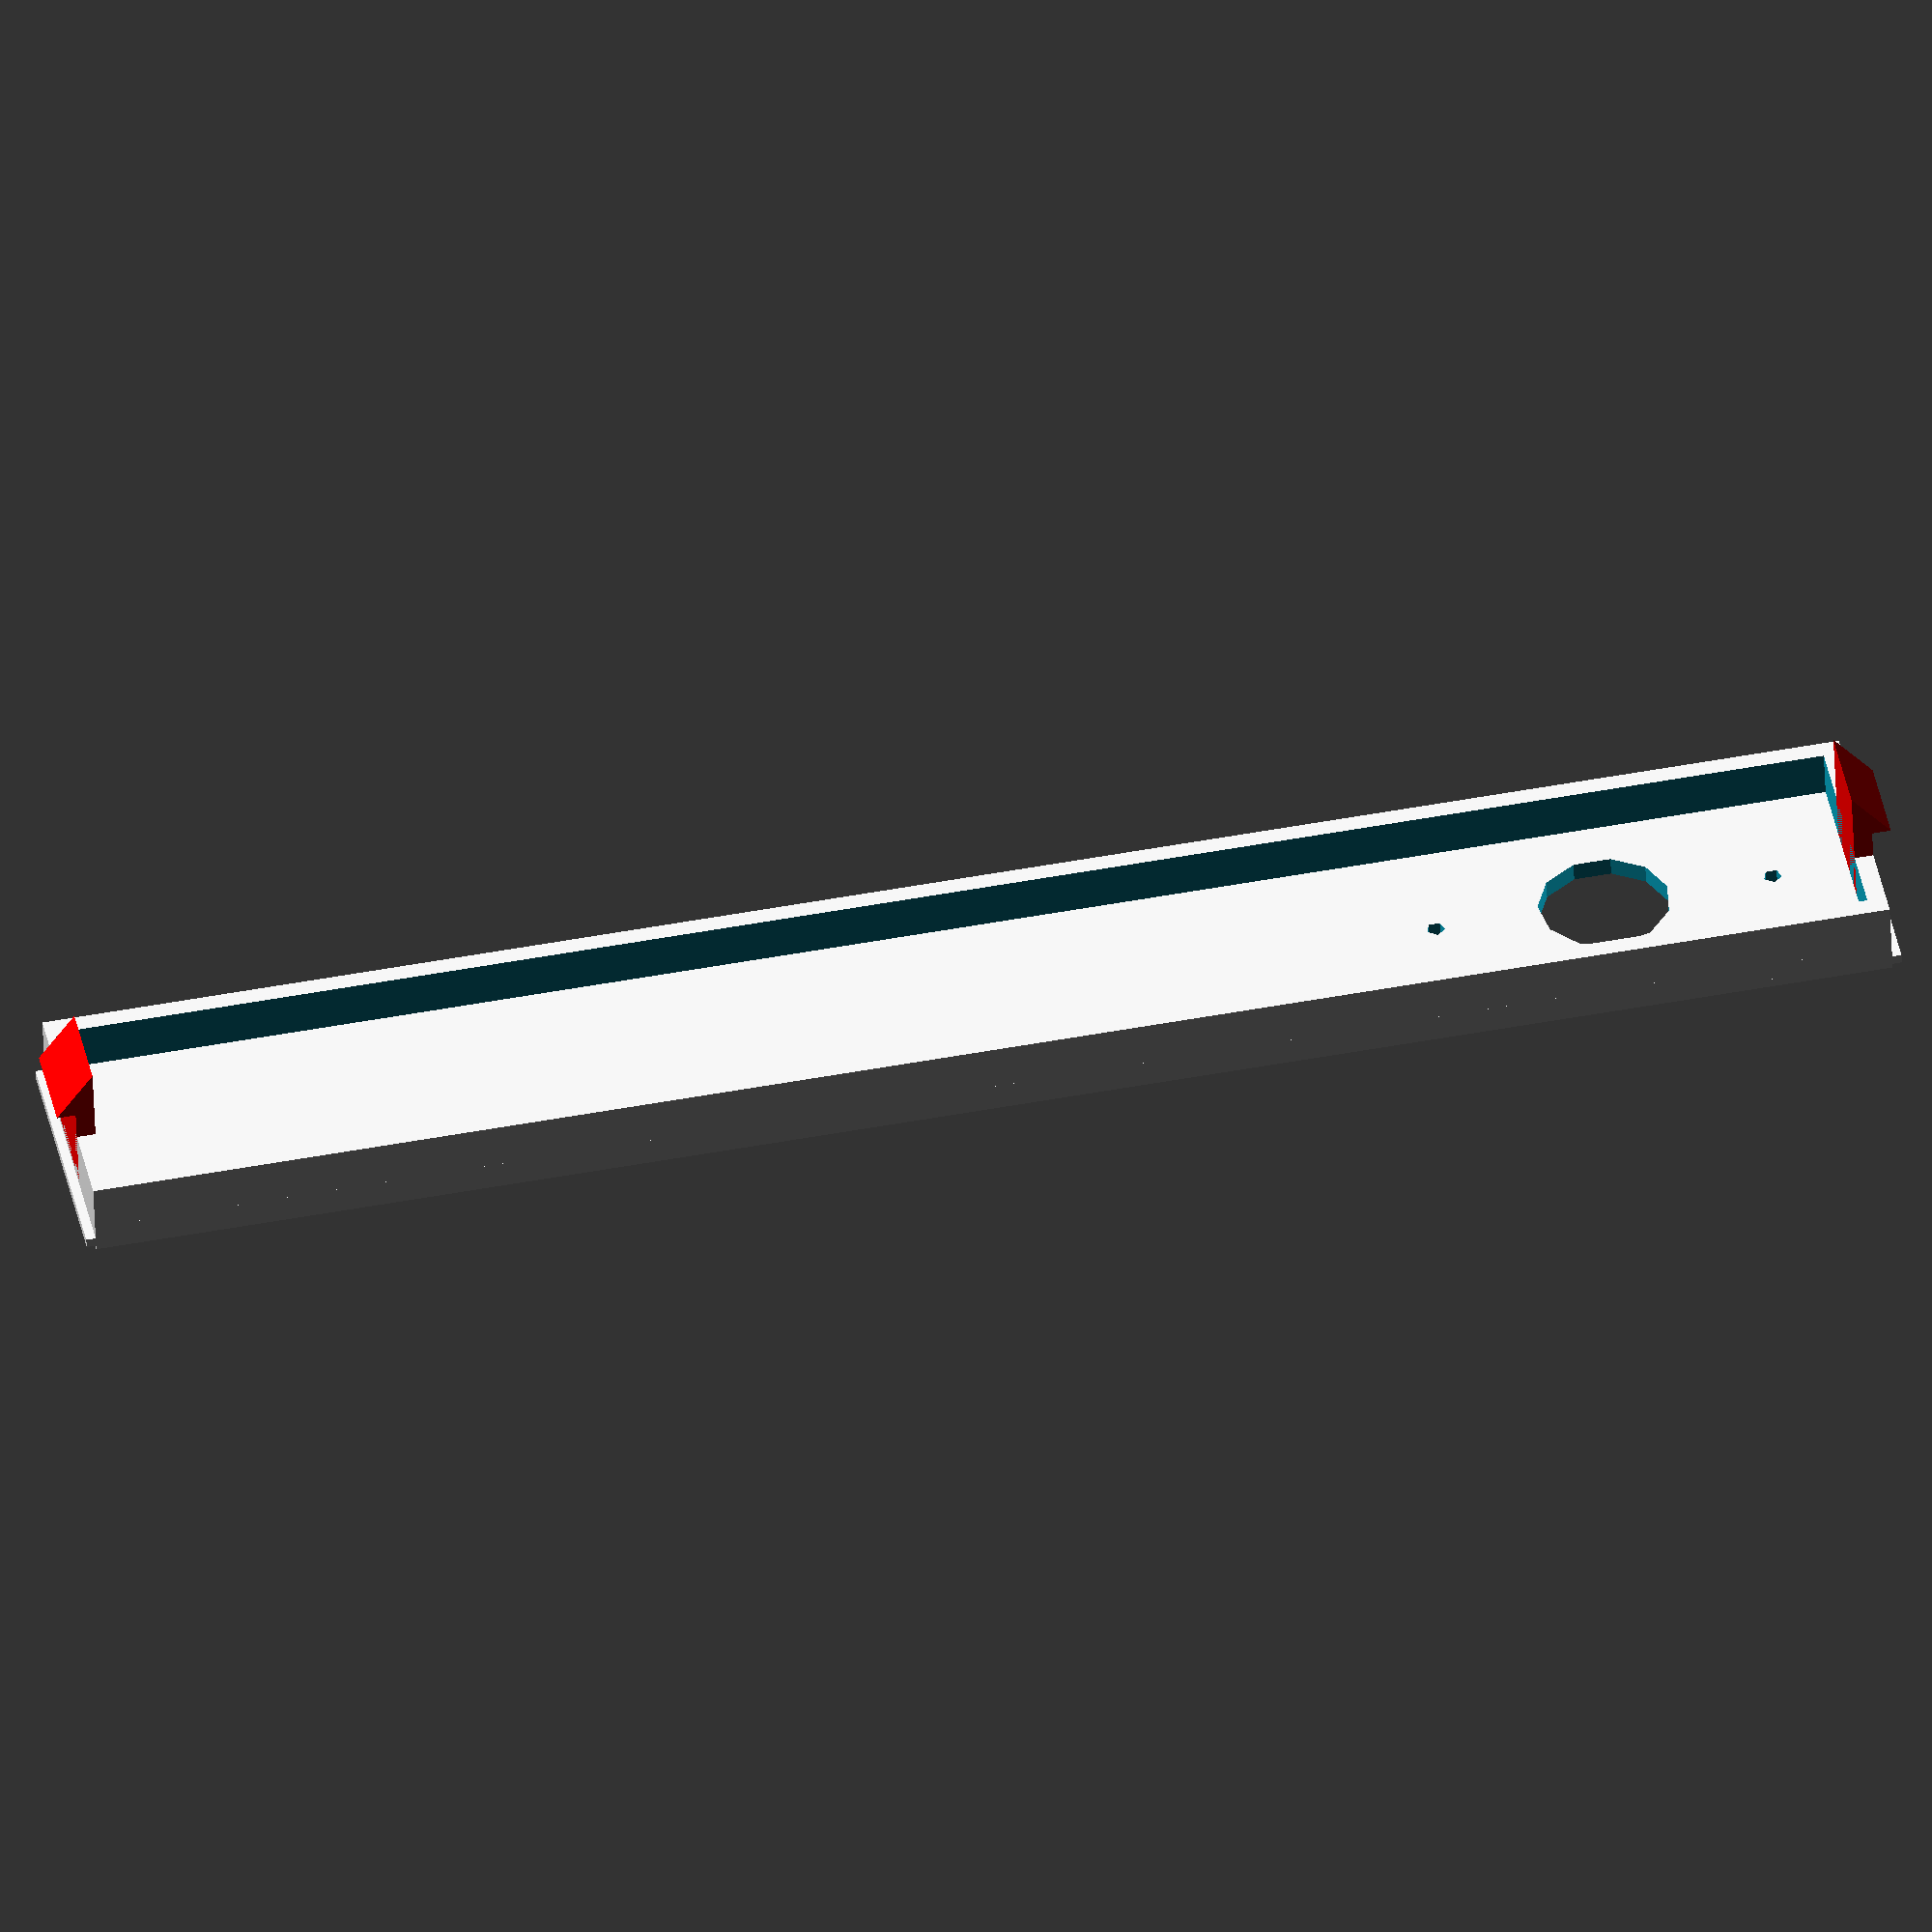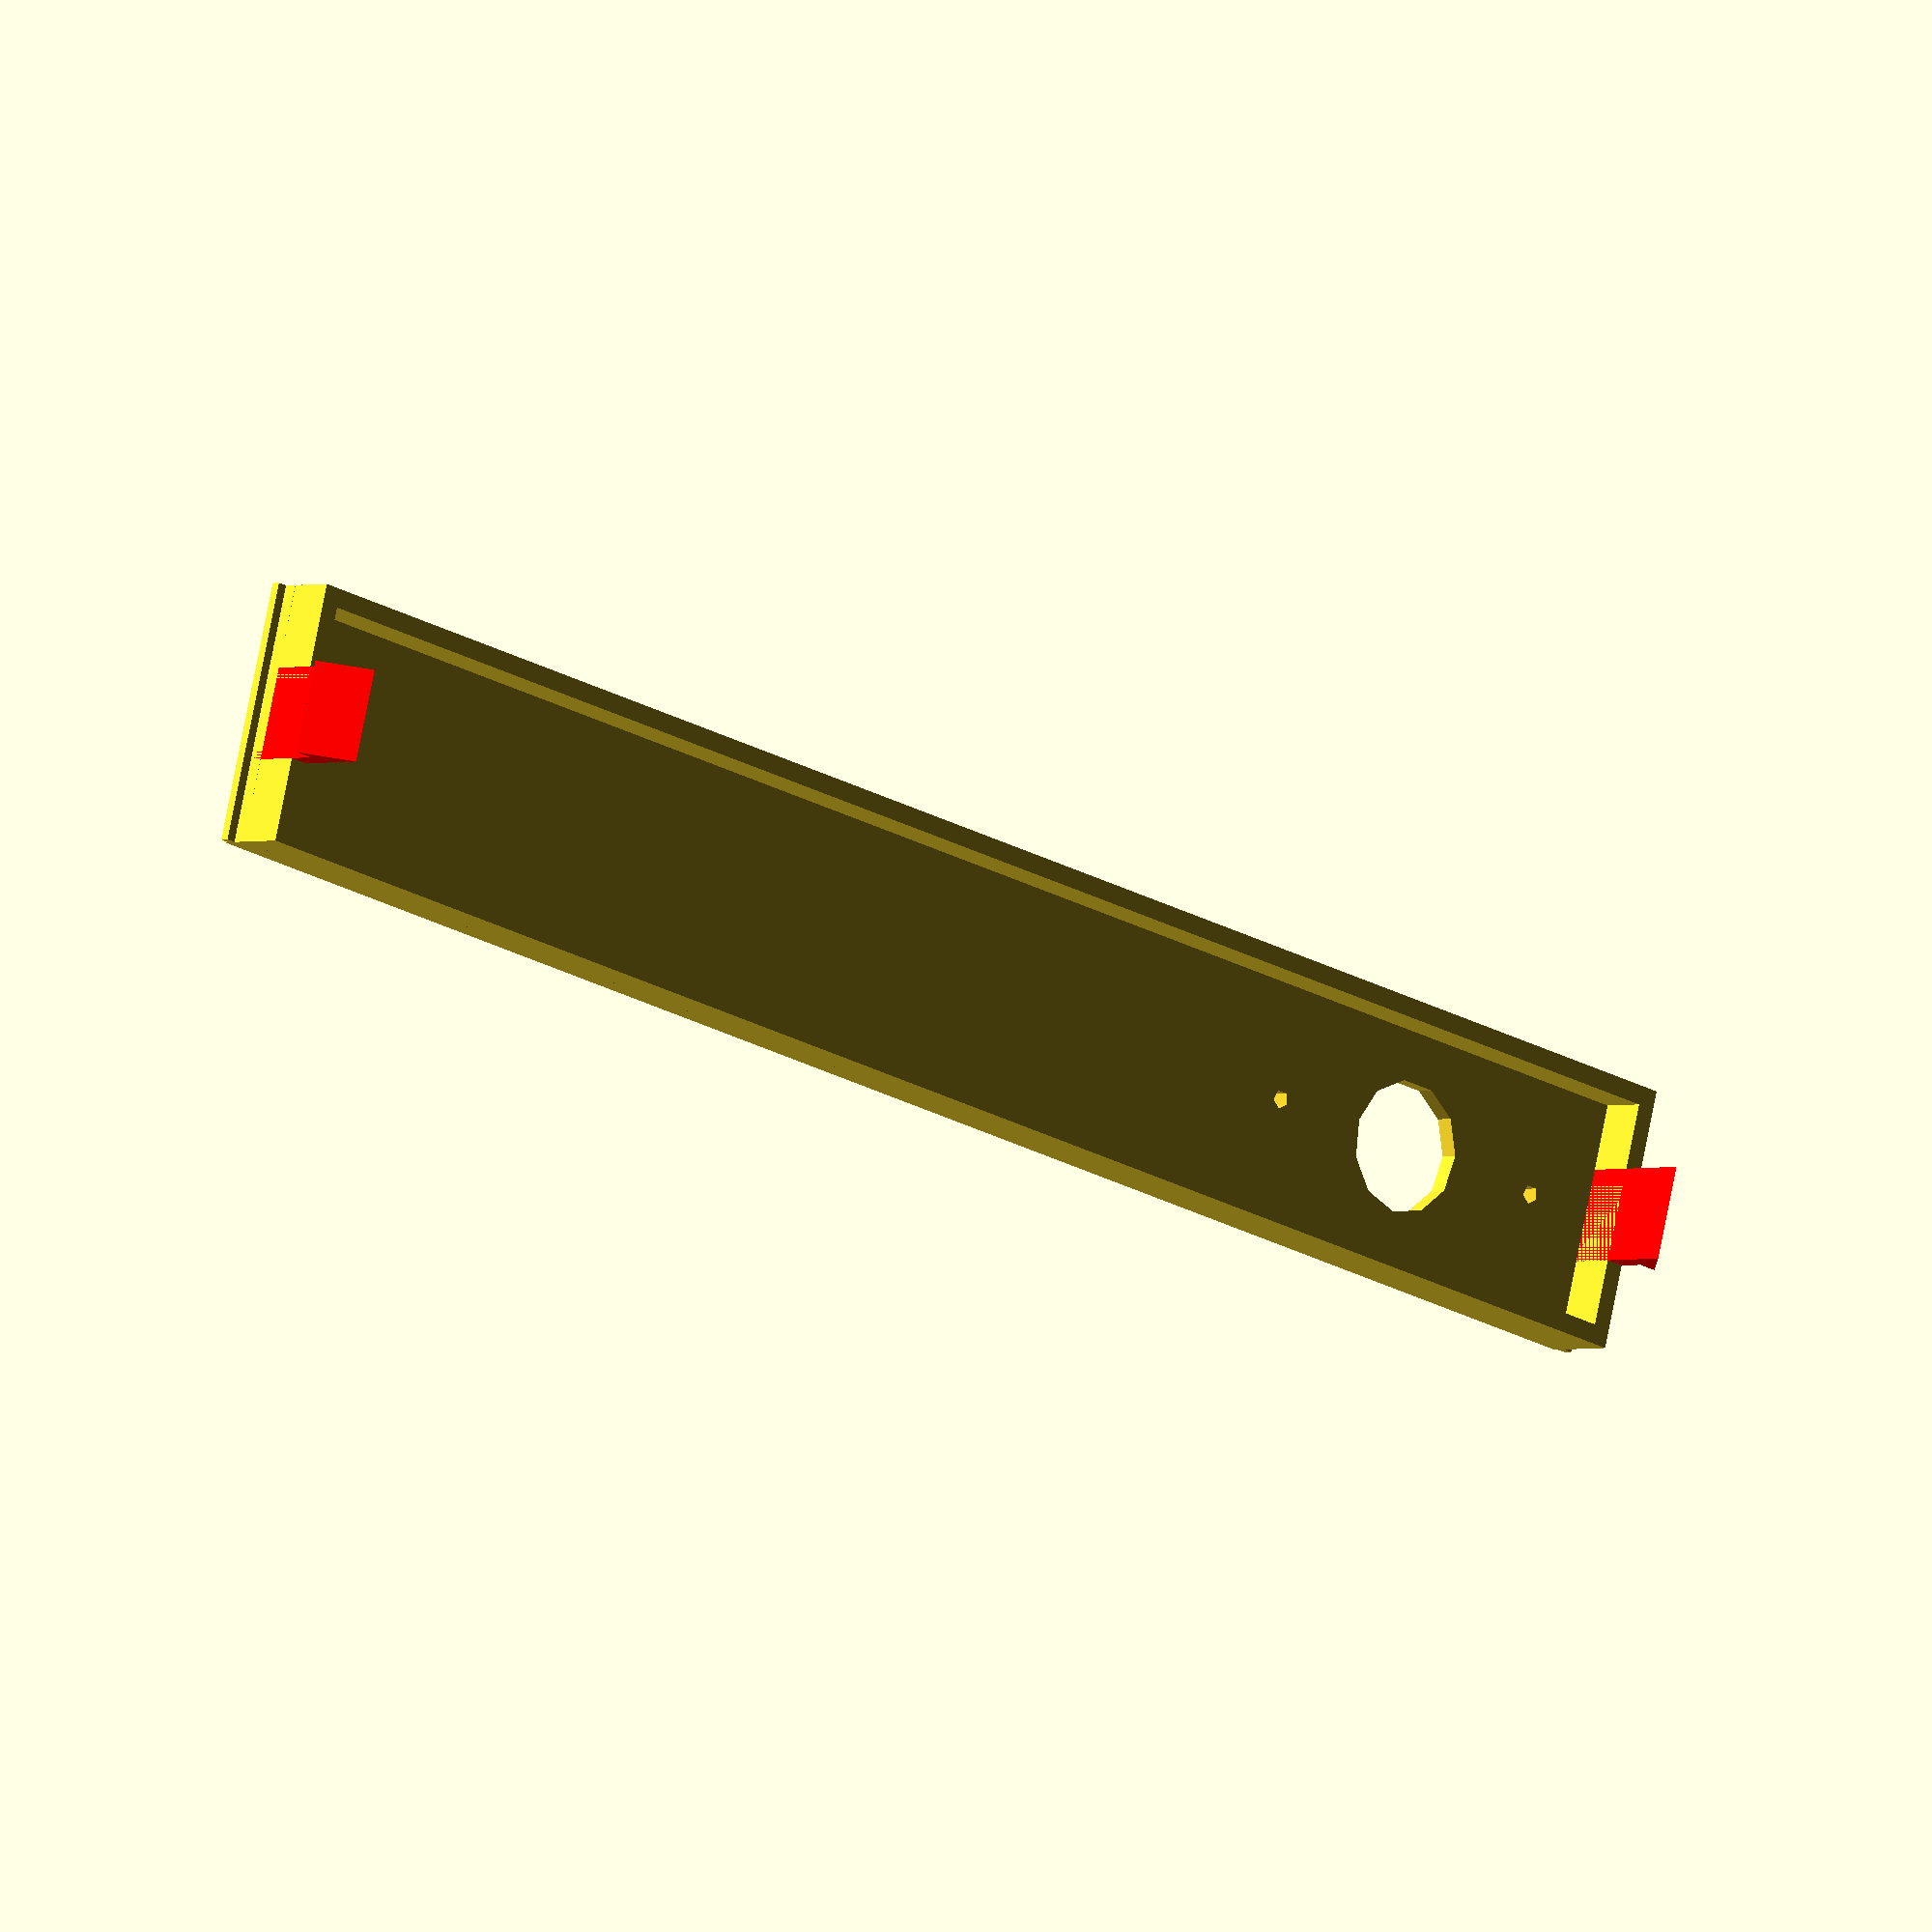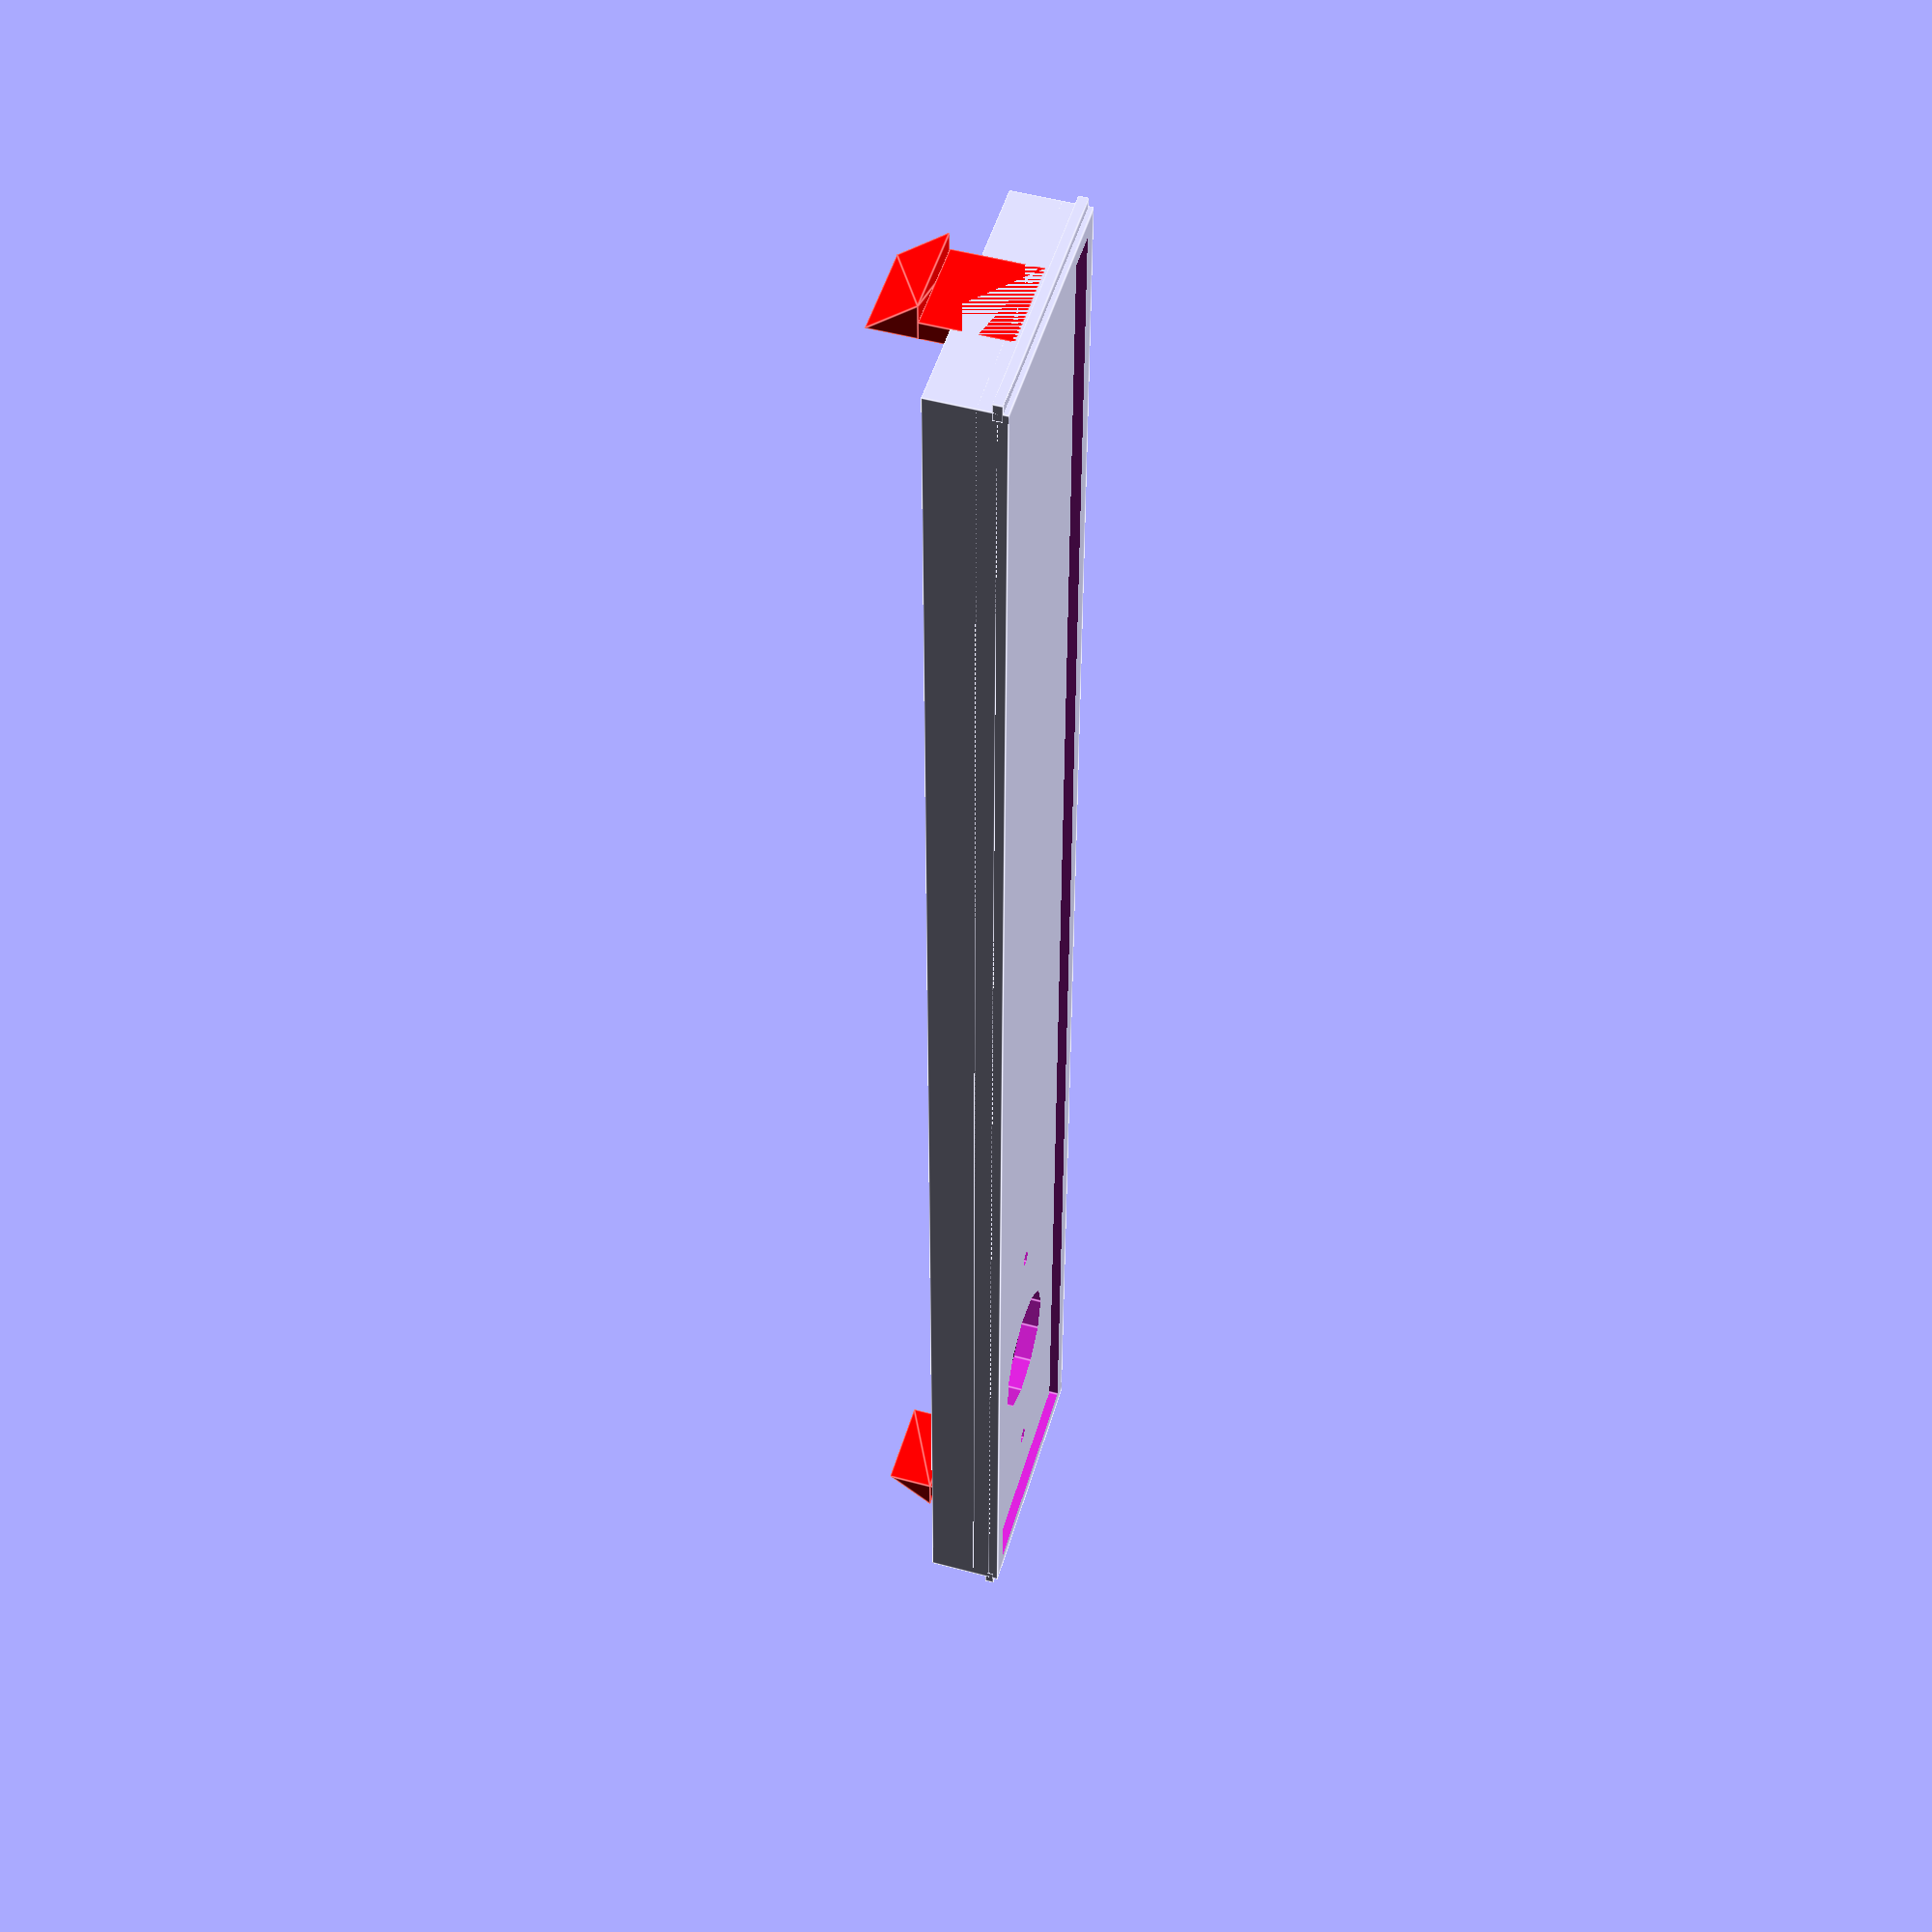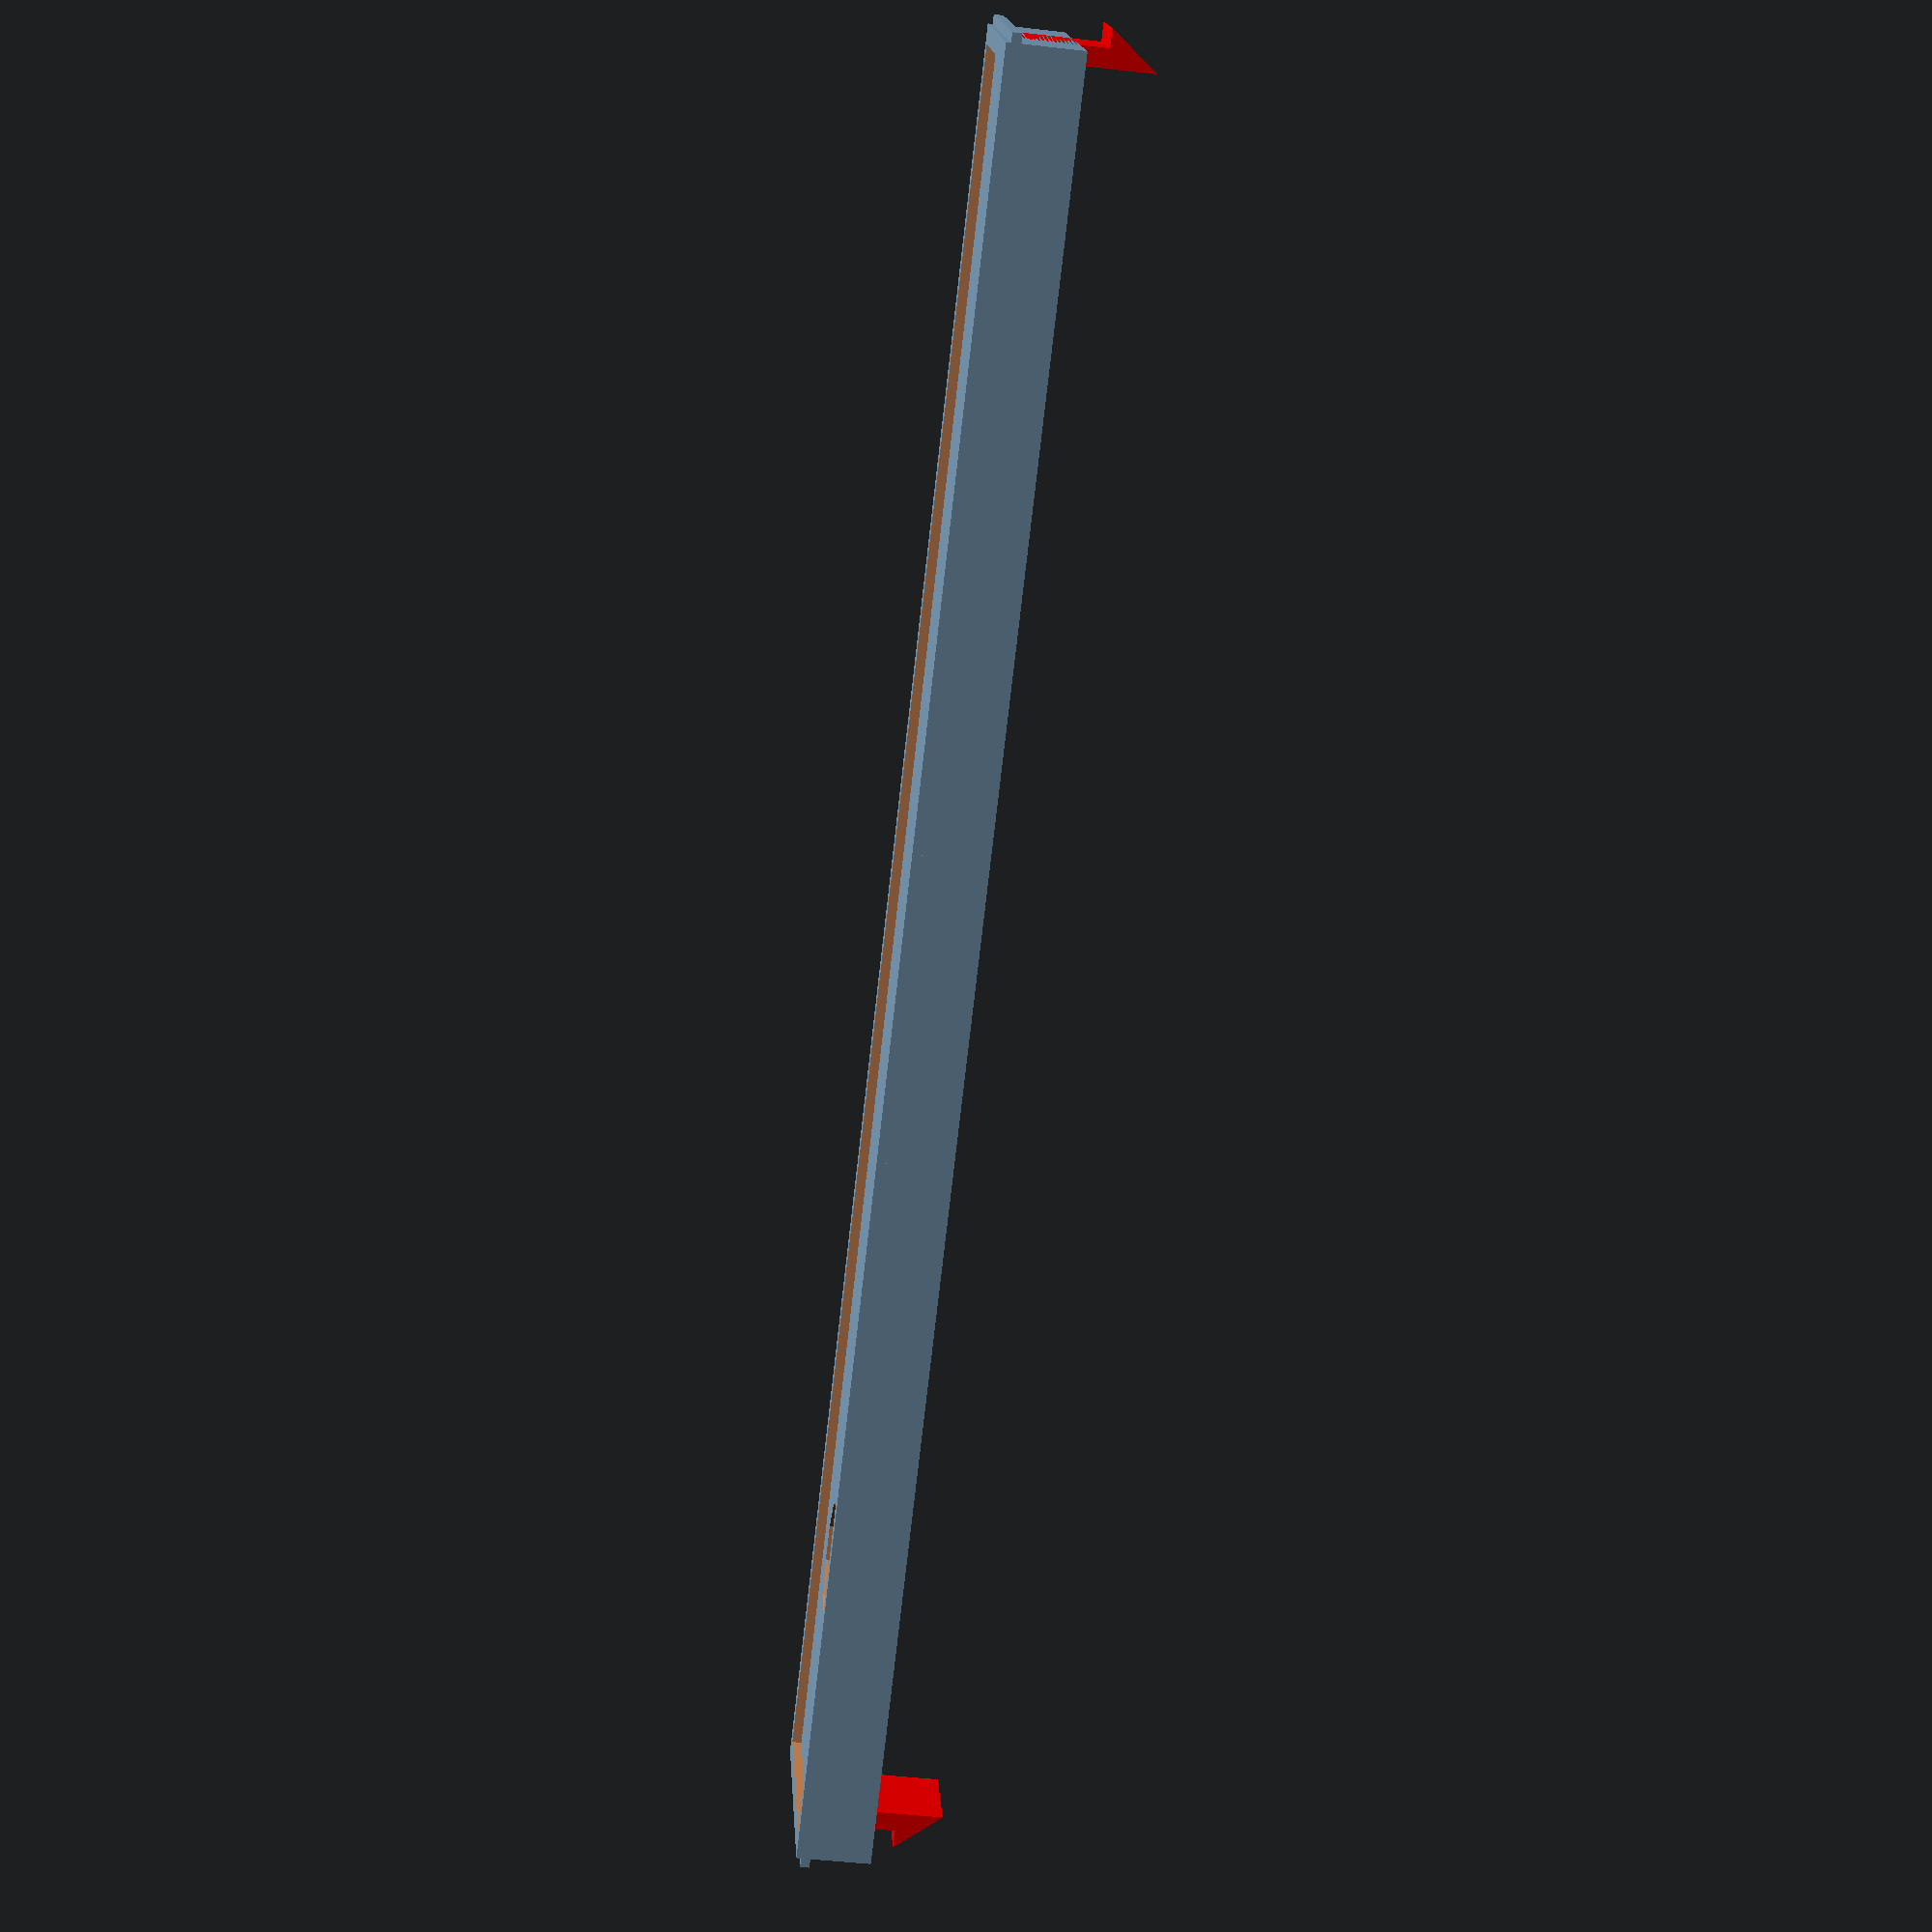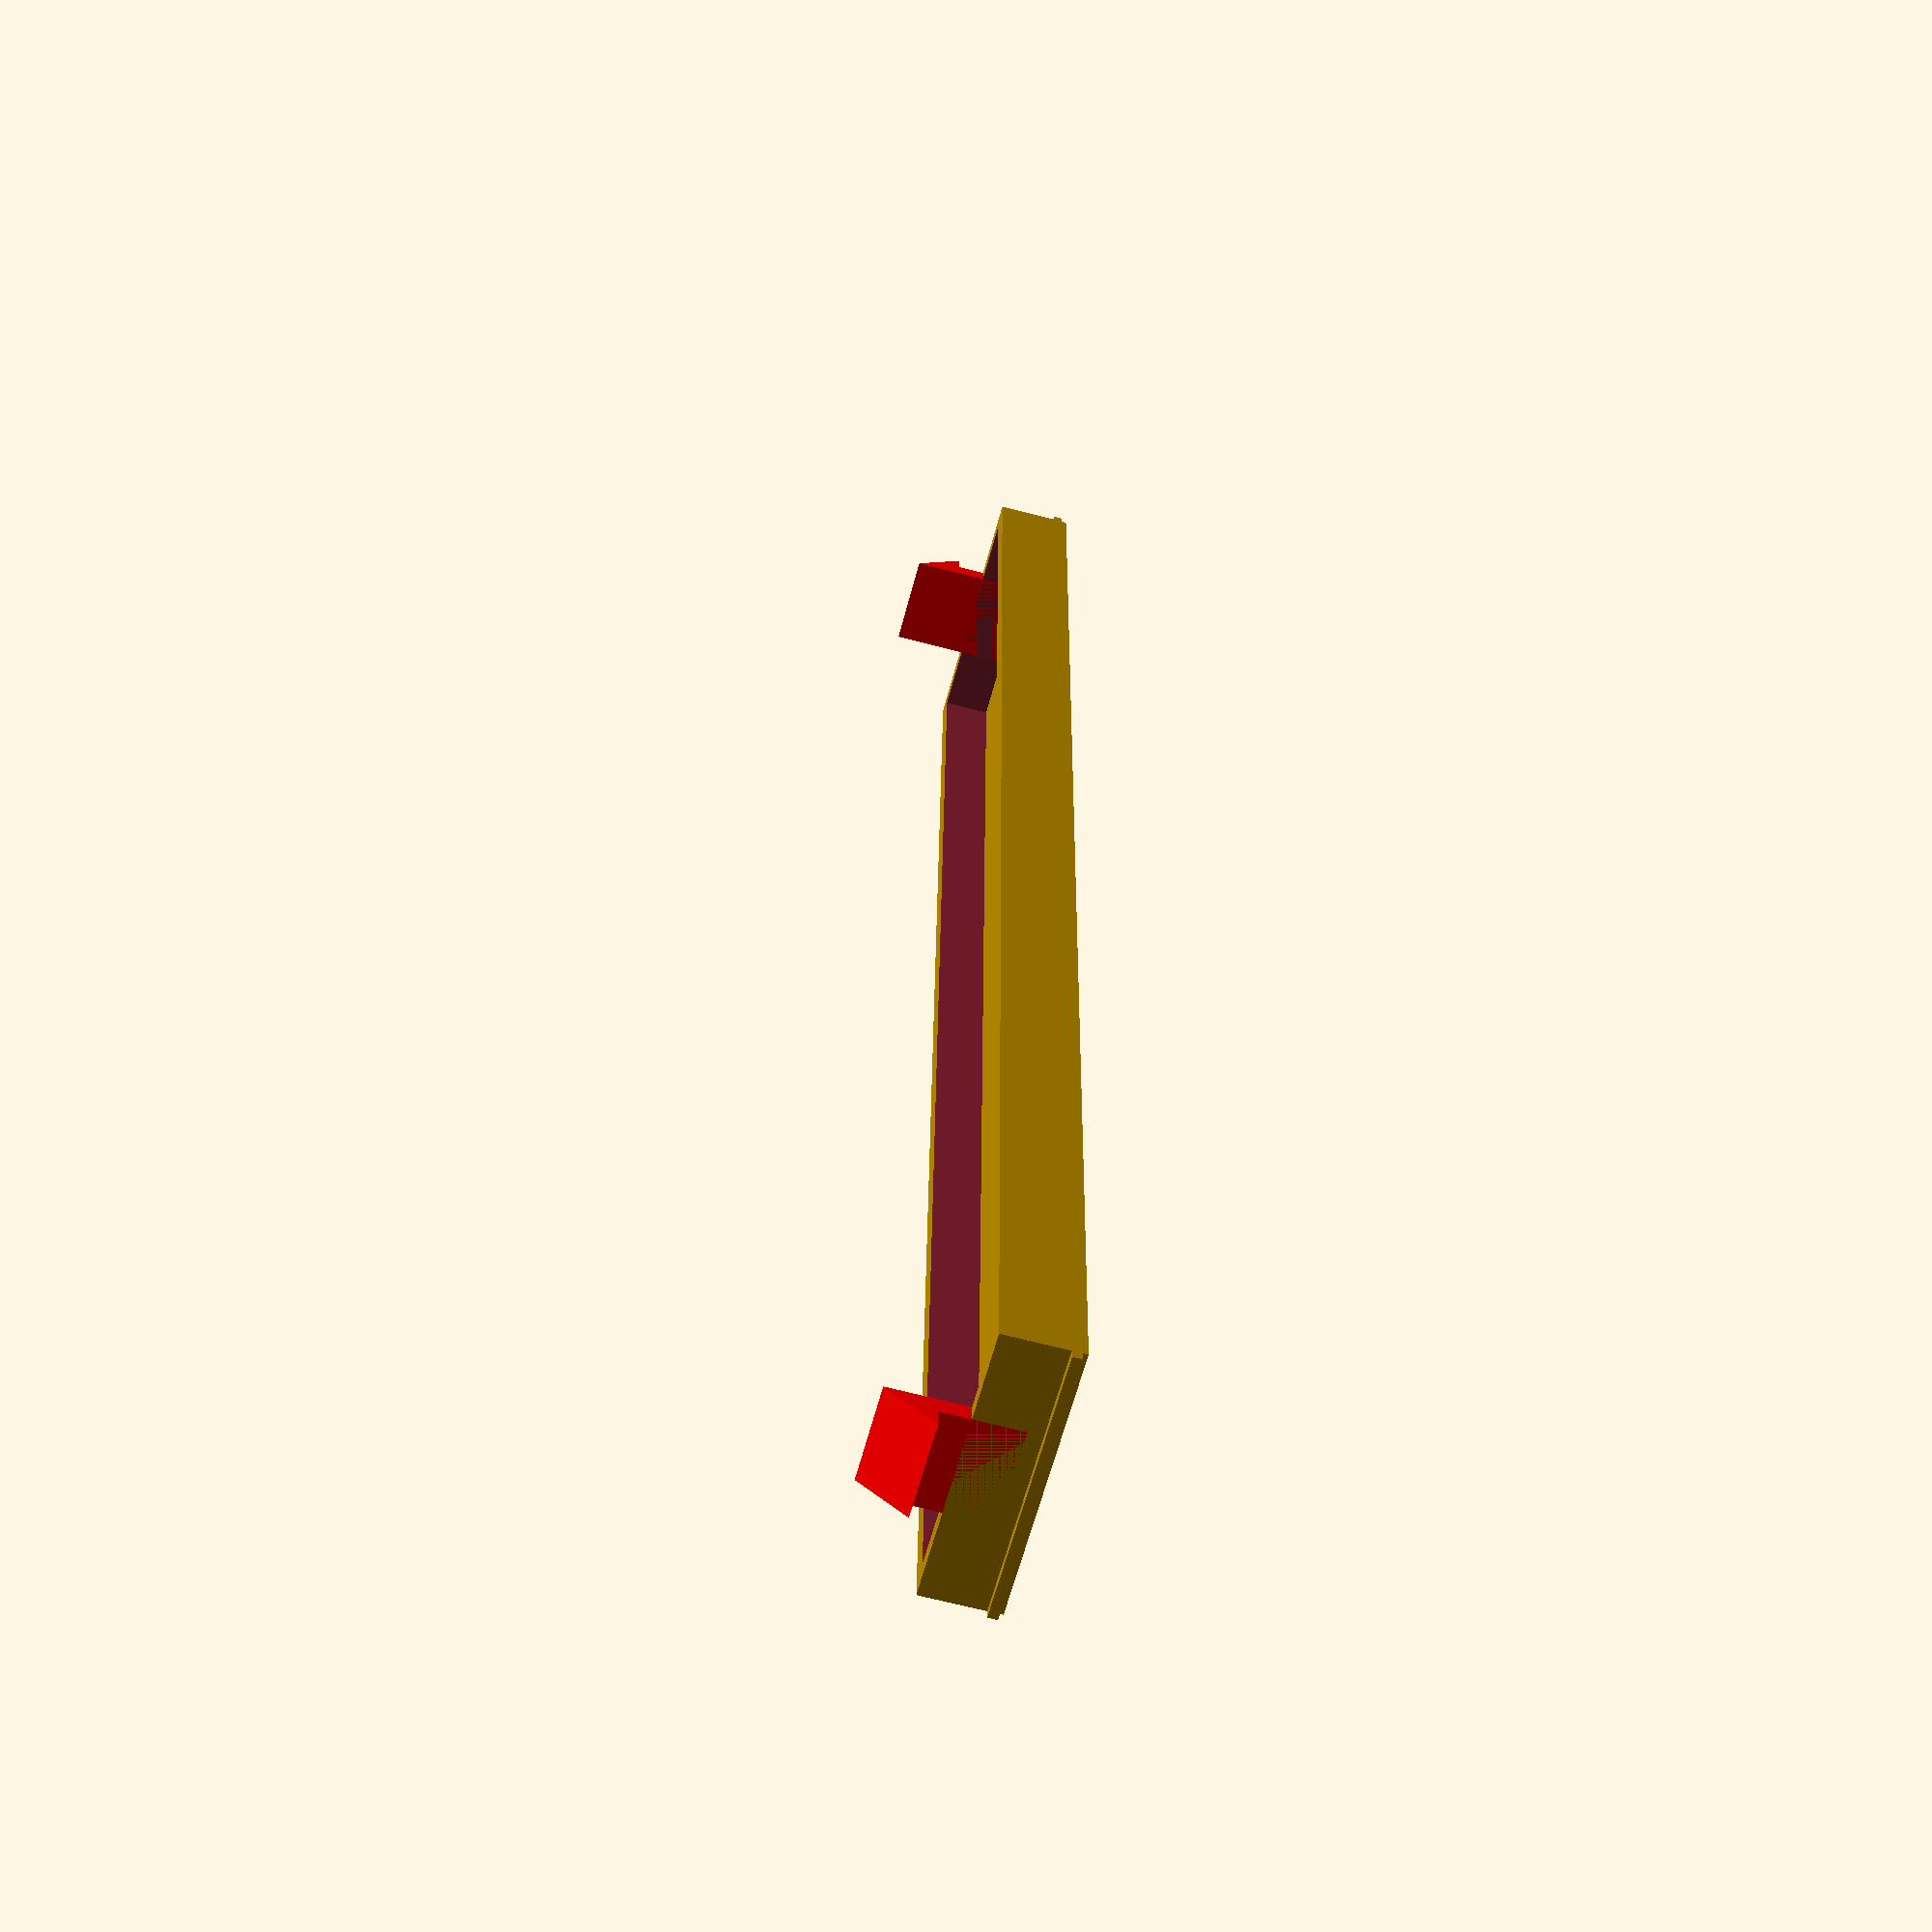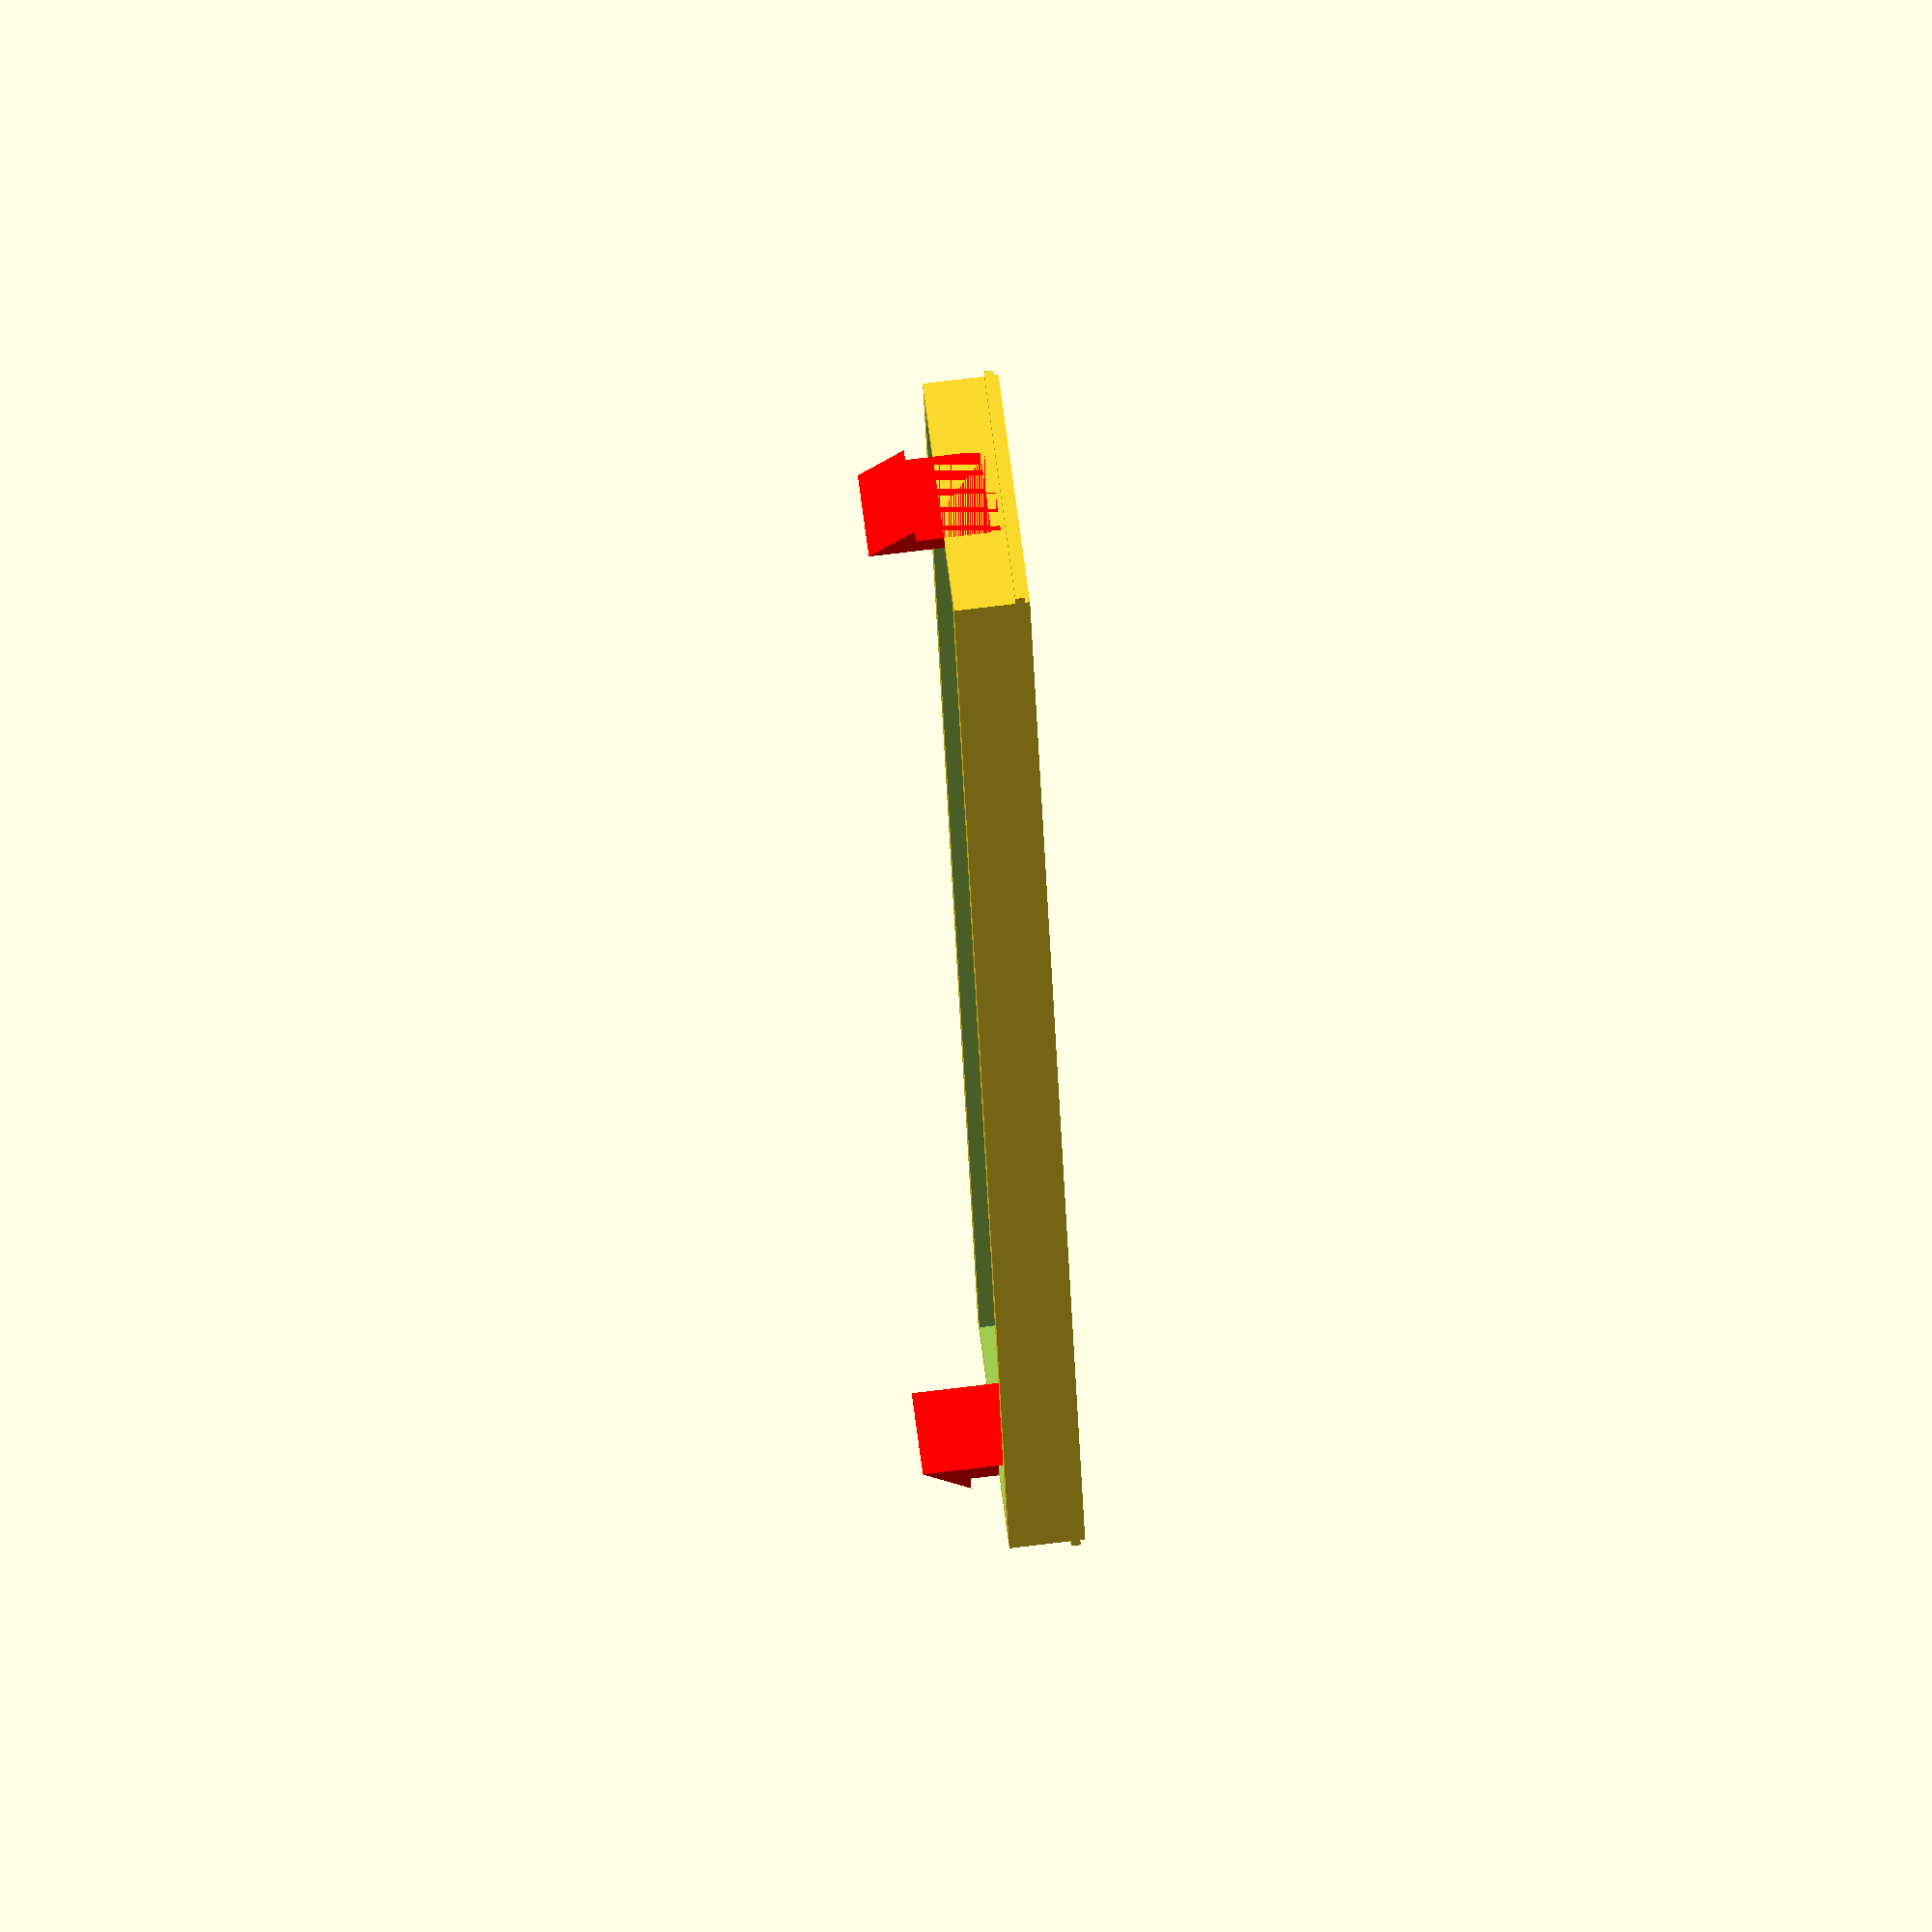
<openscad>
width=96;                 //width for bay
height=14;                //height for bay
depth=4;                  //depth (height as printed) for rim wall

wallthick=1;              //thickness for all walls

wflange=1;                //flange extra width on sides
flangeoffset=0.5;         //offset from front plate
flangethickness=0.5;      //thickness for flange

//clip dimensions
clipwidth=5;
clipthick=wallthick;       //total width for upright
clipheight=7;              //total height
retainerthick=wallthick*2; //total width for overhang
retainerheightinclip=2.5;  //total height for slope part.

module originalrim(){
  difference(){
    cube( [height,width,depth], center=true );
    cube( [height-(wallthick*2),width-(wallthick*2),depth+2], center=true );
  }
}

module baseplate(){
  translate([0,0,-depth/2+wallthick])
    cube( [height,width,wallthick], center=true );
}

module flanges(){
  translate( [0,width/2,-(depth/2)+flangeoffset] )
    cube( [height,wflange,flangethickness], center=true );
  translate( [0,-width/2,-(depth/2)+flangeoffset] )
    cube( [height,wflange,flangethickness], center=true );   
}

module prism(l, w, h){
  //centered.
  translate([-l/2,-w/2,-h/2])
     polyhedron(
             points=[[0,0,0], [l,0,0], [l,w,0], [0,w,0], [0,w,h], [l,w,h]],
             faces=[[0,1,2,3],[5,4,3,2],[0,4,5,1],[0,3,4],[5,2,1]]
             );
}

//a single retention clip
module clip(){
  translate([0,0,-retainerheightinclip/2 ]){
    cube( [clipwidth,clipthick,clipheight-retainerheightinclip], center=true );
    translate( [0,-retainerthick/2+clipthick/2,(clipheight-retainerheightinclip)/2 + (retainerheightinclip/2)] )
      prism(clipwidth,retainerthick,retainerheightinclip);
  }
}

module leftclip(){
  clip();
}
module rightclip(){
  rotate([0,0,180])
    clip();
}

module clips(){
  translate([0,-width/2 + retainerthick/2 - clipthick/2 , clipheight/2 - depth/2 + wallthick]) color("red") leftclip();
  translate([0,width/2 - retainerthick/2 + clipthick/2 , clipheight/2 - depth/2 + wallthick]) color("red") rightclip();
}


//mounting for a barreljack.. 
screwmountdistance = 18; //separation for screw holes
screwmountradius=1/2;    //radius for screw holes
barrelradius = 7/2;      //radius for barreljack (centered between screwholes)
module powersocketstamp(){
  translate([0,-screwmountdistance/2,-wallthick/2]){
    translate([0,0,0])
      cylinder(r=screwmountradius,h=wallthick*3,center=true);
    translate([0,screwmountdistance/2,0])
      cylinder(r=barrelradius,h=wallthick*3,center=true);
    translate([0,screwmountdistance,0])
      cylinder(r=screwmountradius,h=wallthick*3,center=true);  
  }
}

//edge wall
originalrim();
//pointless original detail
flanges();
//retentionclips
clips();
//baseplate, punched out for barreljack. (just use baseplate(); if you dont want barreljack)
difference(){
  baseplate();
  //move the barrel jack over to one edge (remove translate to leave centered)
  translate([0,(width-(wallthick*10))/screwmountdistance * (screwmountdistance/2) - (screwmountdistance/2),0])
    powersocketstamp();
}





</openscad>
<views>
elev=229.5 azim=259.0 roll=177.7 proj=o view=wireframe
elev=181.8 azim=284.9 roll=221.3 proj=o view=wireframe
elev=128.9 azim=0.0 roll=73.6 proj=p view=edges
elev=228.4 azim=297.2 roll=277.4 proj=p view=solid
elev=64.7 azim=1.8 roll=75.0 proj=p view=solid
elev=106.6 azim=345.7 roll=97.0 proj=o view=wireframe
</views>
